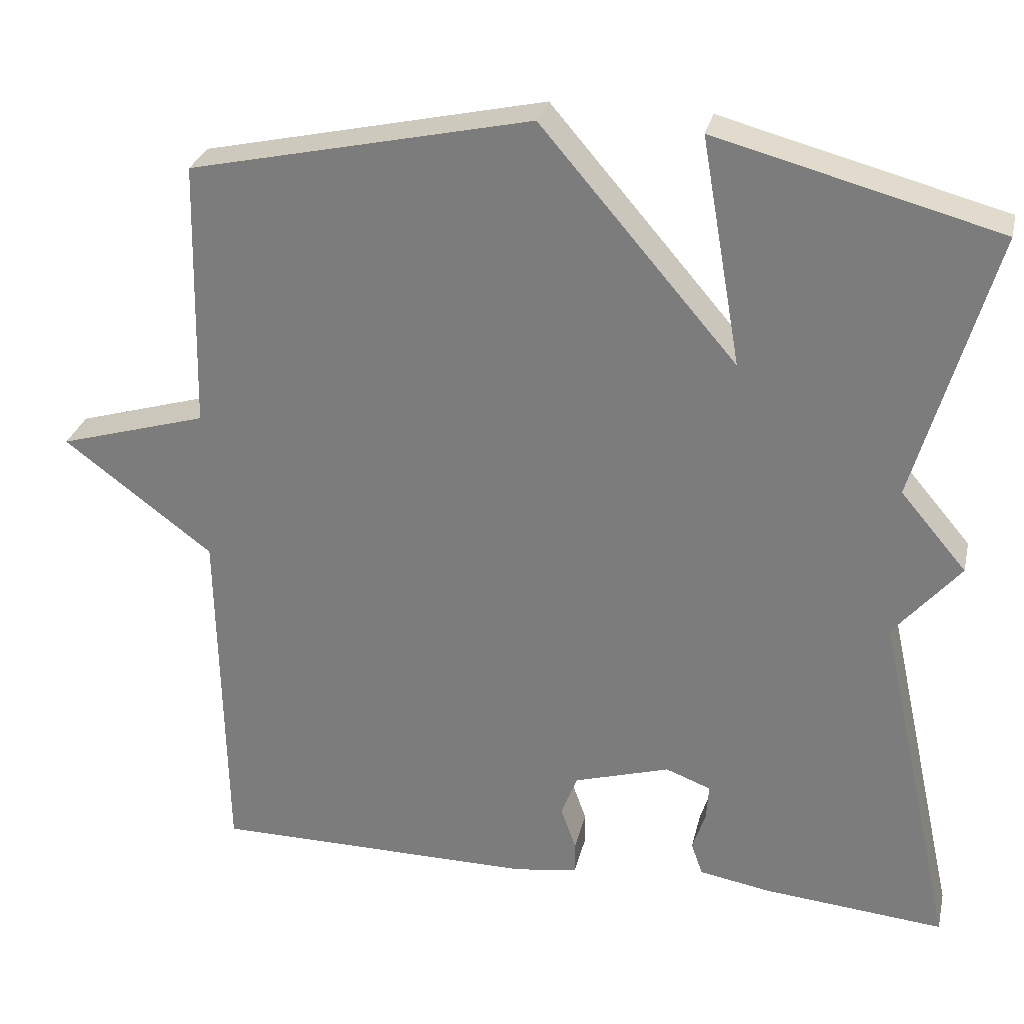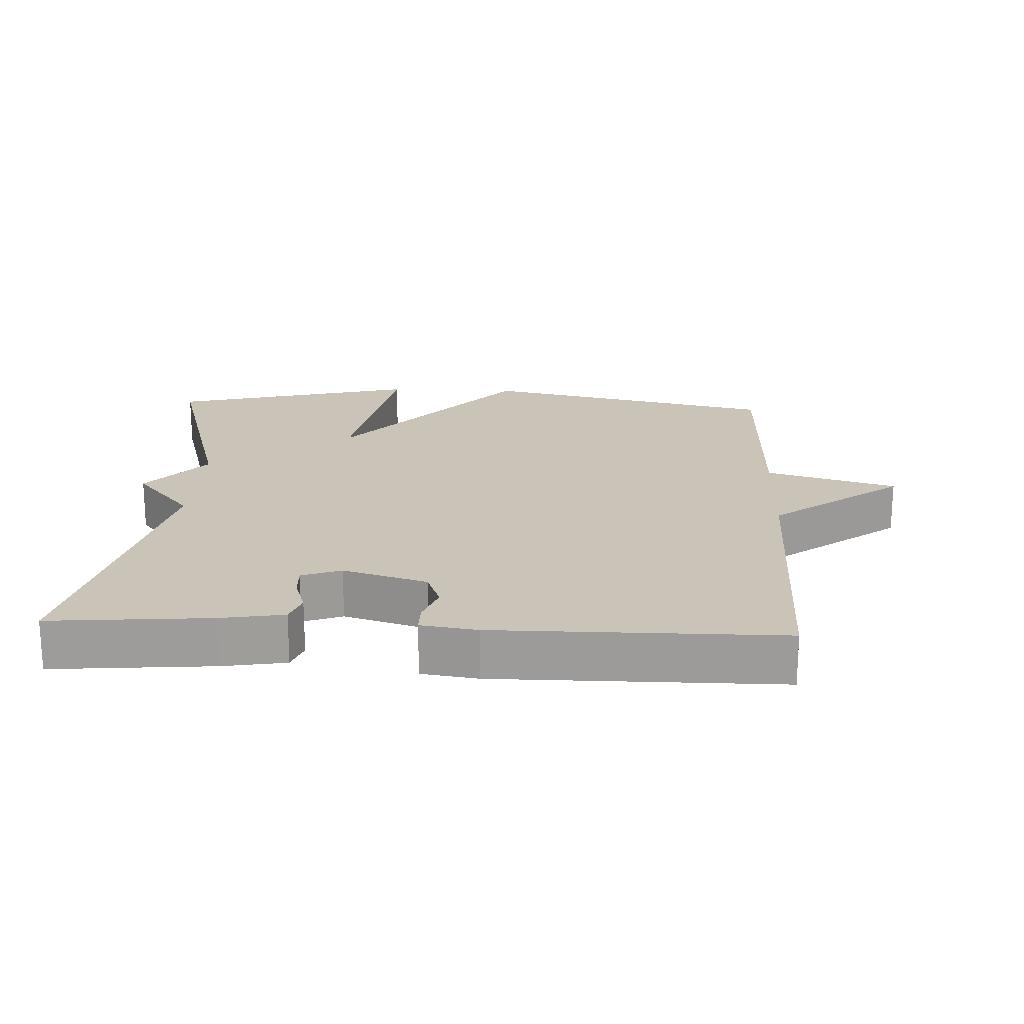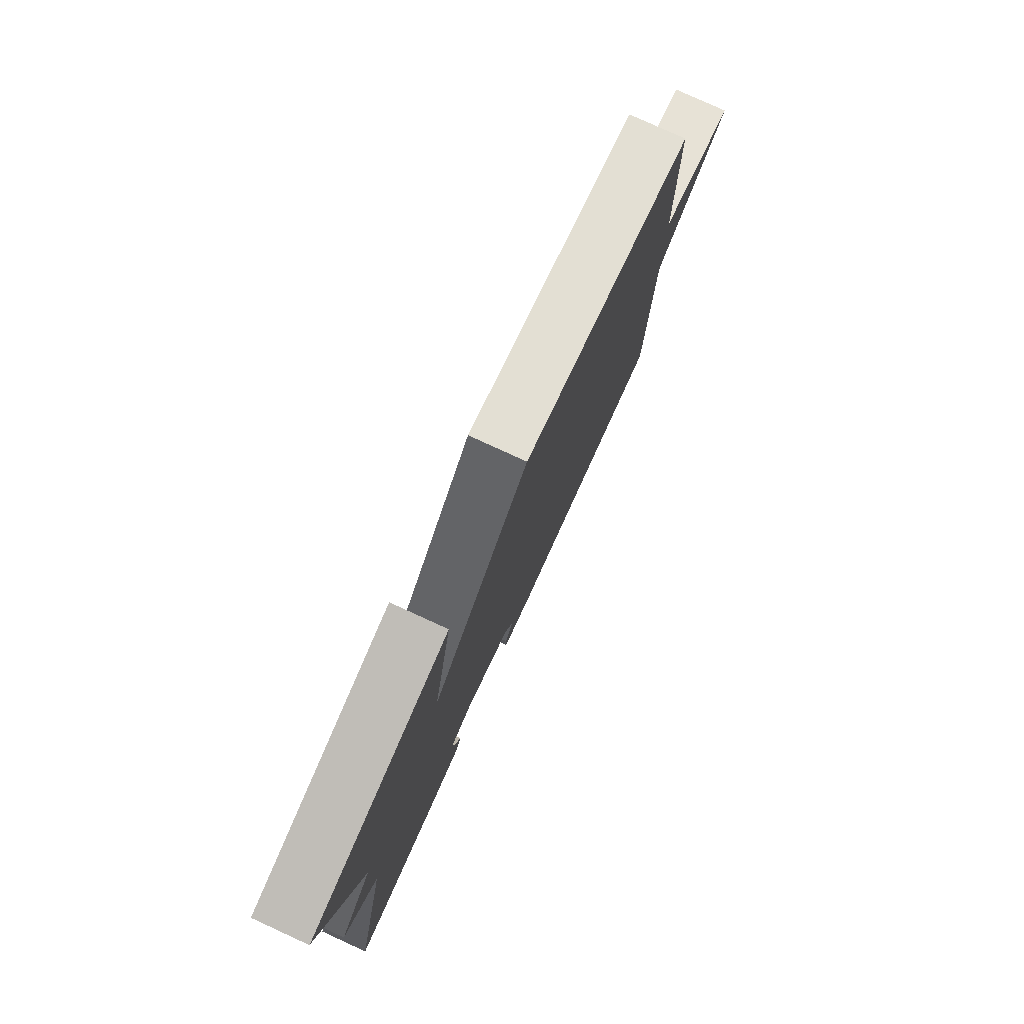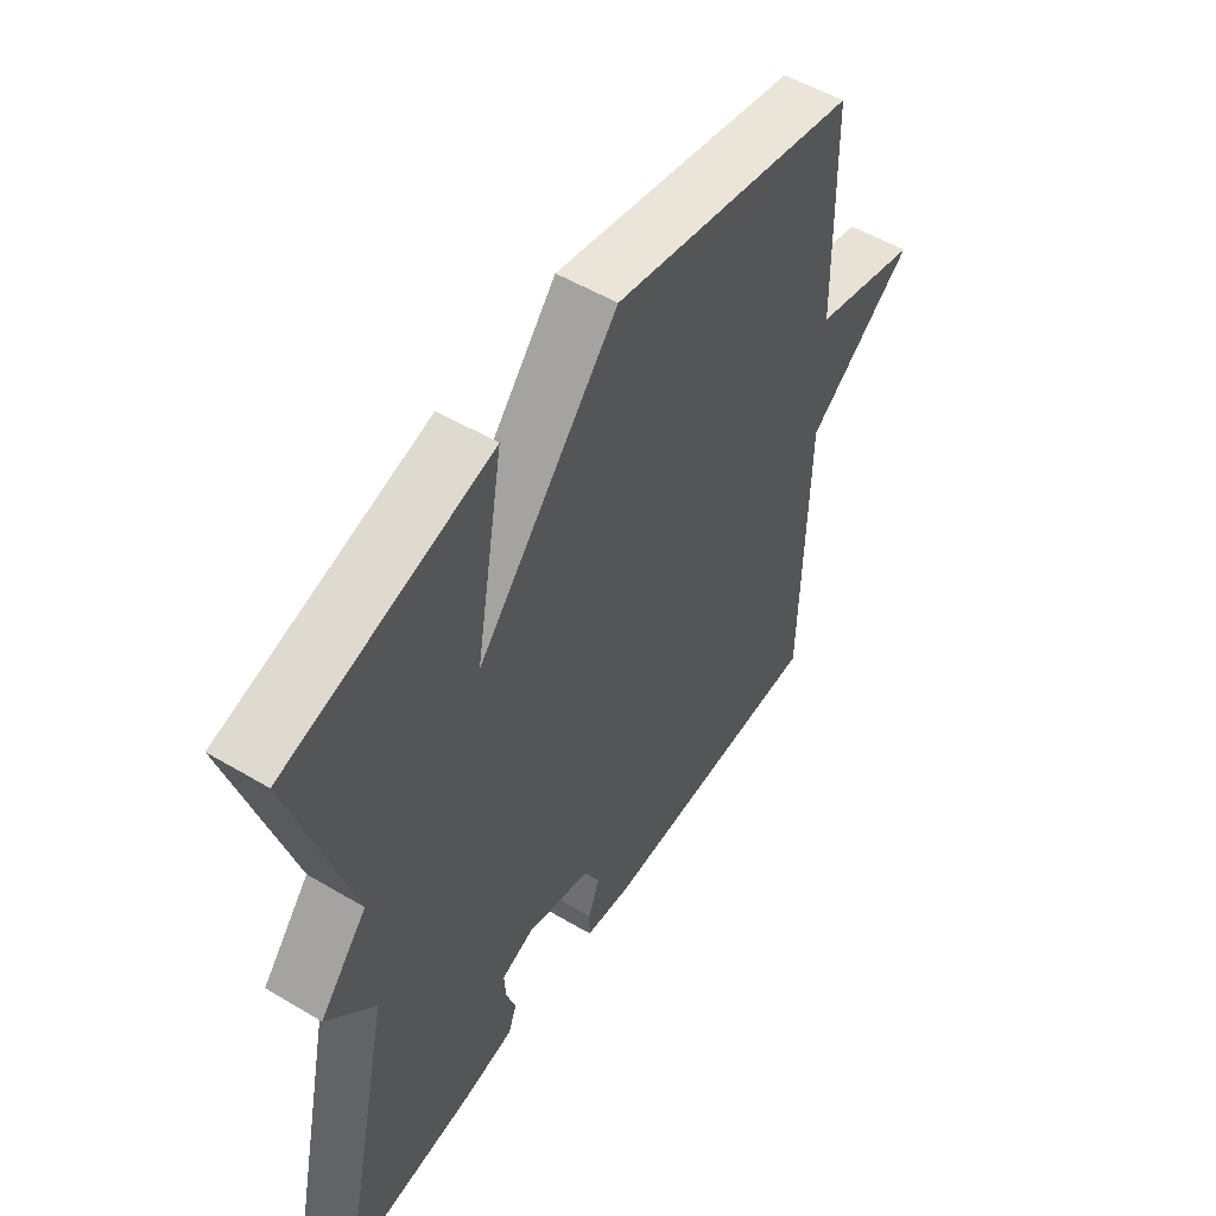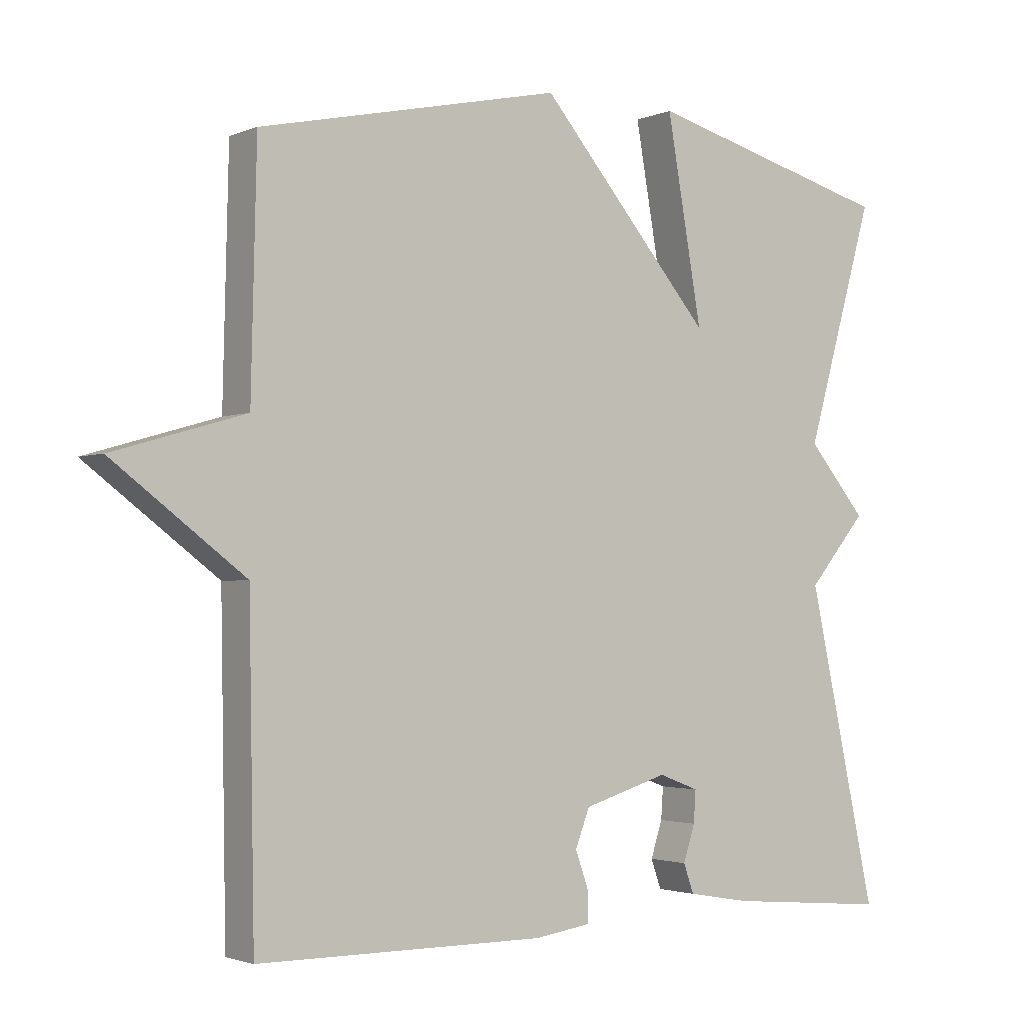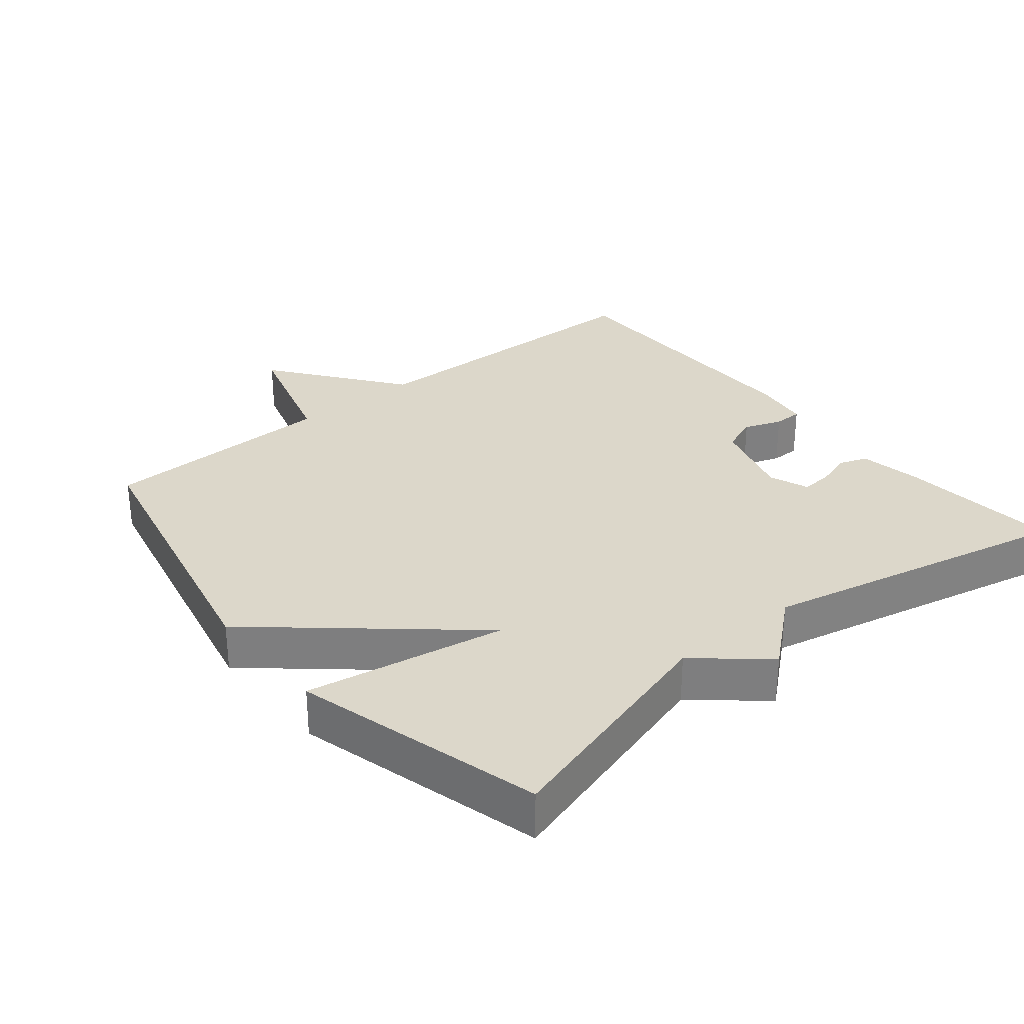
<metadata>
{"format":"obj","ext":"obj","renderer":"f3d","projection":"perspective","resolution":1024,"background":"white","views":[{"elev":28.7,"azim":12.9,"up":"+Z"},{"elev":20.0,"azim":-177.2,"up":"+Y"},{"elev":79.3,"azim":114.6,"up":"+Z"},{"elev":53.7,"azim":122.3,"up":"+Z"},{"elev":-2.3,"azim":-35.4,"up":"+Z"},{"elev":30.4,"azim":50.7,"up":"+Y"}]}
</metadata>
<code>
v -0.5 0.07 0.5
v -0.062 0.07 0.596
v 0.189 0.07 0.304
v 0.138 0.07 0.596
v 0.5 0.07 0.5
v 0.4 0.07 0.154
v 0.485 0.07 0.054
v 0.4 0.07 -0.046
v 0.5 0.07 -0.5
v 0.266 0.07 -0.479
v 0.175 0.07 -0.463
v 0.16 0.07 -0.421
v 0.177 0.07 -0.369
v 0.18 0.07 -0.323
v 0.122 0.07 -0.301
v -0.001 0.07 -0.338
v -0.022 0.07 -0.392
v -0.002 0.07 -0.448
v -0.002 0.07 -0.49
v -0.084 0.07 -0.502
v -0.5 0.07 -0.5
v -0.508 0.07 -0.045
v -0.699 0.07 0.099
v -0.508 0.07 0.155
v -0.5 0 0.5
v -0.062 0 0.596
v 0.189 0 0.304
v 0.138 0 0.596
v 0.5 0 0.5
v 0.4 0 0.154
v 0.485 0 0.054
v 0.4 0 -0.046
v 0.5 0 -0.5
v 0.266 0 -0.479
v 0.175 0 -0.463
v 0.16 0 -0.421
v 0.177 0 -0.369
v 0.18 0 -0.323
v 0.122 0 -0.301
v -0.001 0 -0.338
v -0.022 0 -0.392
v -0.002 0 -0.448
v -0.002 0 -0.49
v -0.084 0 -0.502
v -0.5 0 -0.5
v -0.508 0 -0.045
v -0.699 0 0.099
v -0.508 0 0.155
f 22 23 24
f 22 24 1
f 21 22 1
f 20 21 1
f 19 20 1
f 18 19 1
f 17 18 1
f 1 2 3
f 17 1 3
f 16 17 3
f 15 16 3
f 14 15 3
f 11 12 13
f 10 11 13
f 9 10 13
f 8 9 13
f 8 13 14
f 6 7 8
f 6 8 14 3
f 3 4 5 6
f 48 47 46
f 25 48 46
f 25 46 45
f 25 45 44
f 25 44 43
f 25 43 42
f 25 42 41
f 27 26 25
f 27 25 41
f 27 41 40
f 27 40 39
f 27 39 38
f 37 36 35
f 37 35 34
f 37 34 33
f 37 33 32
f 38 37 32
f 32 31 30
f 27 38 32 30
f 30 29 28 27
f 1 25 26 2
f 2 26 27 3
f 3 27 28 4
f 4 28 29 5
f 5 29 30 6
f 6 30 31 7
f 7 31 32 8
f 8 32 33 9
f 9 33 34 10
f 10 34 35 11
f 11 35 36 12
f 12 36 37 13
f 13 37 38 14
f 14 38 39 15
f 15 39 40 16
f 16 40 41 17
f 17 41 42 18
f 18 42 43 19
f 19 43 44 20
f 20 44 45 21
f 21 45 46 22
f 22 46 47 23
f 23 47 48 24
f 24 48 25 1

</code>
